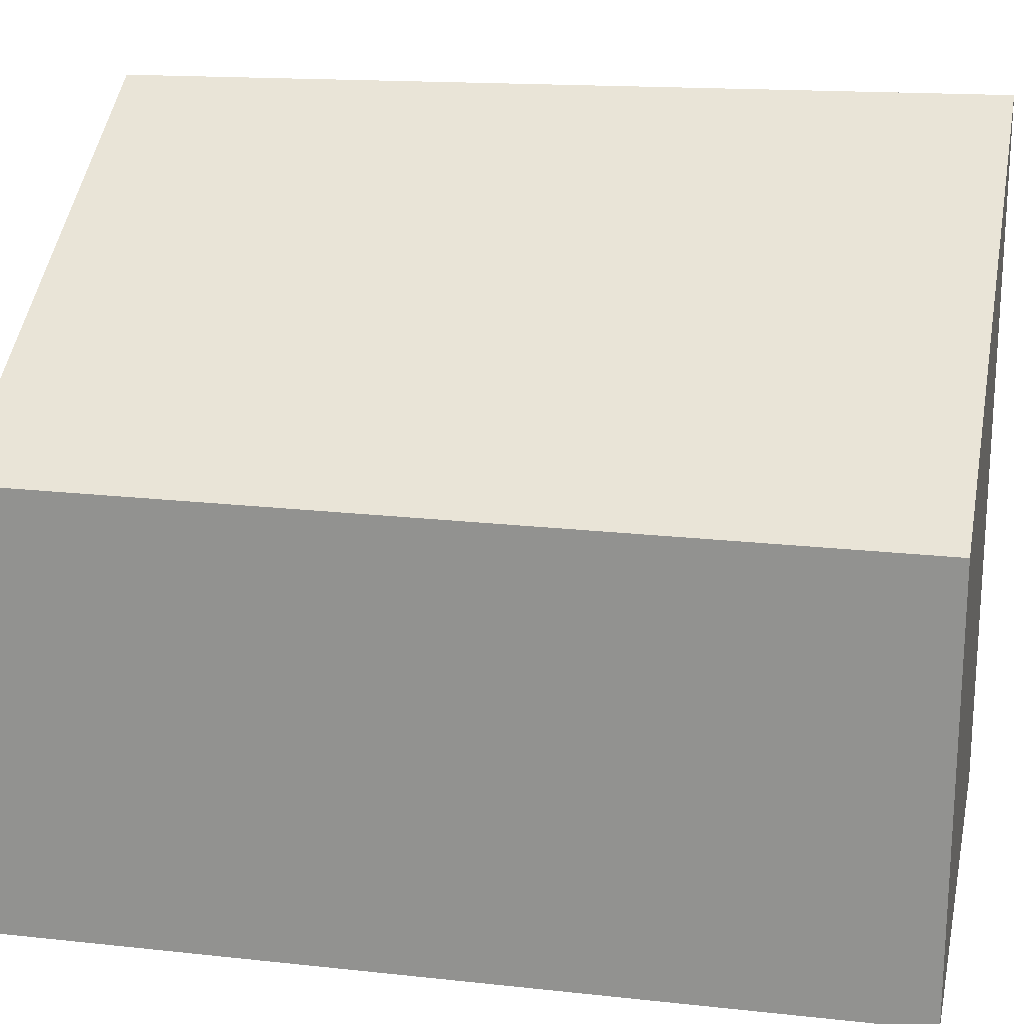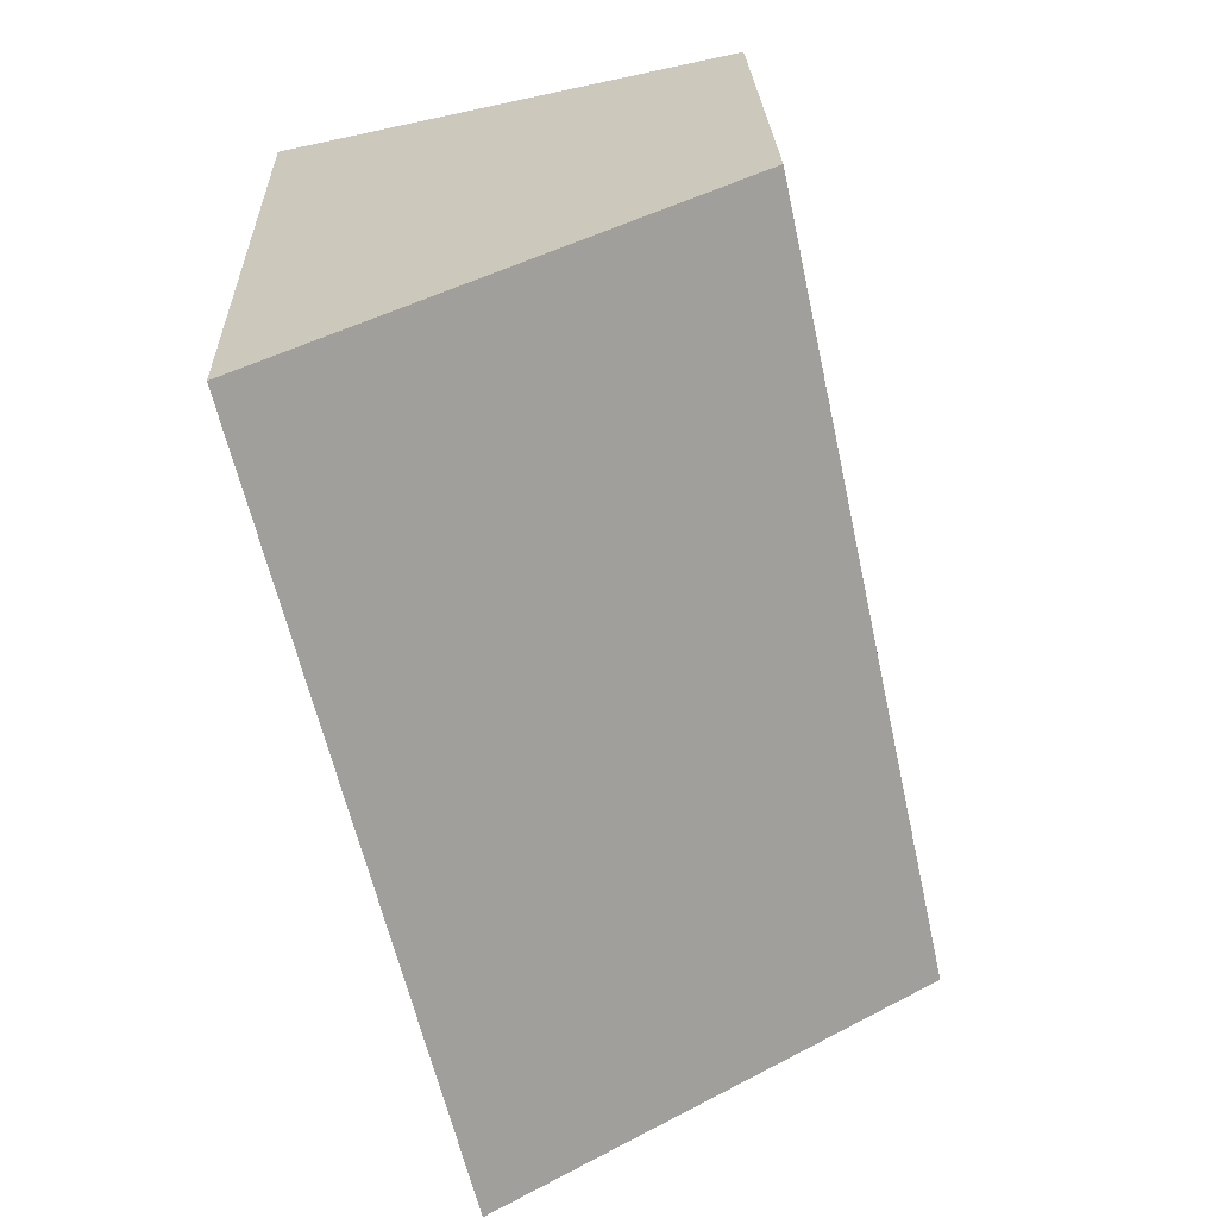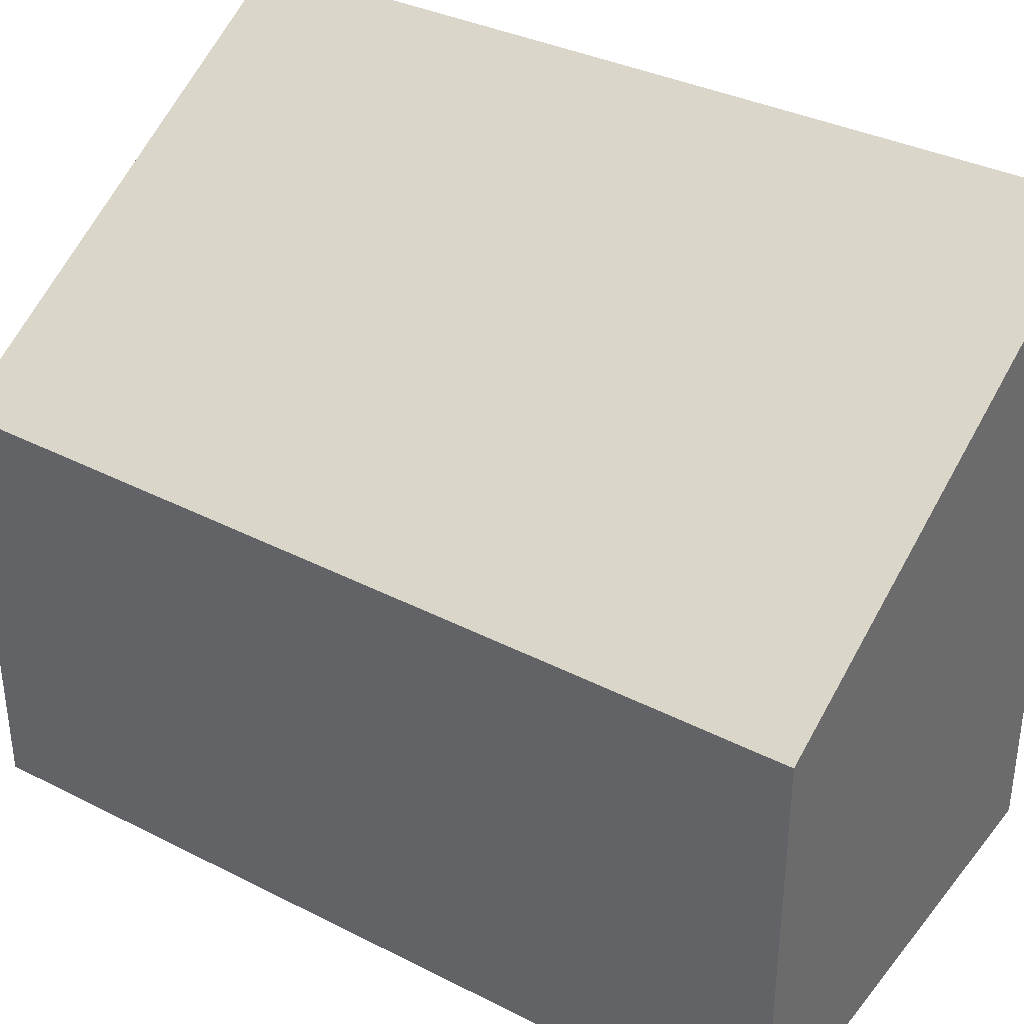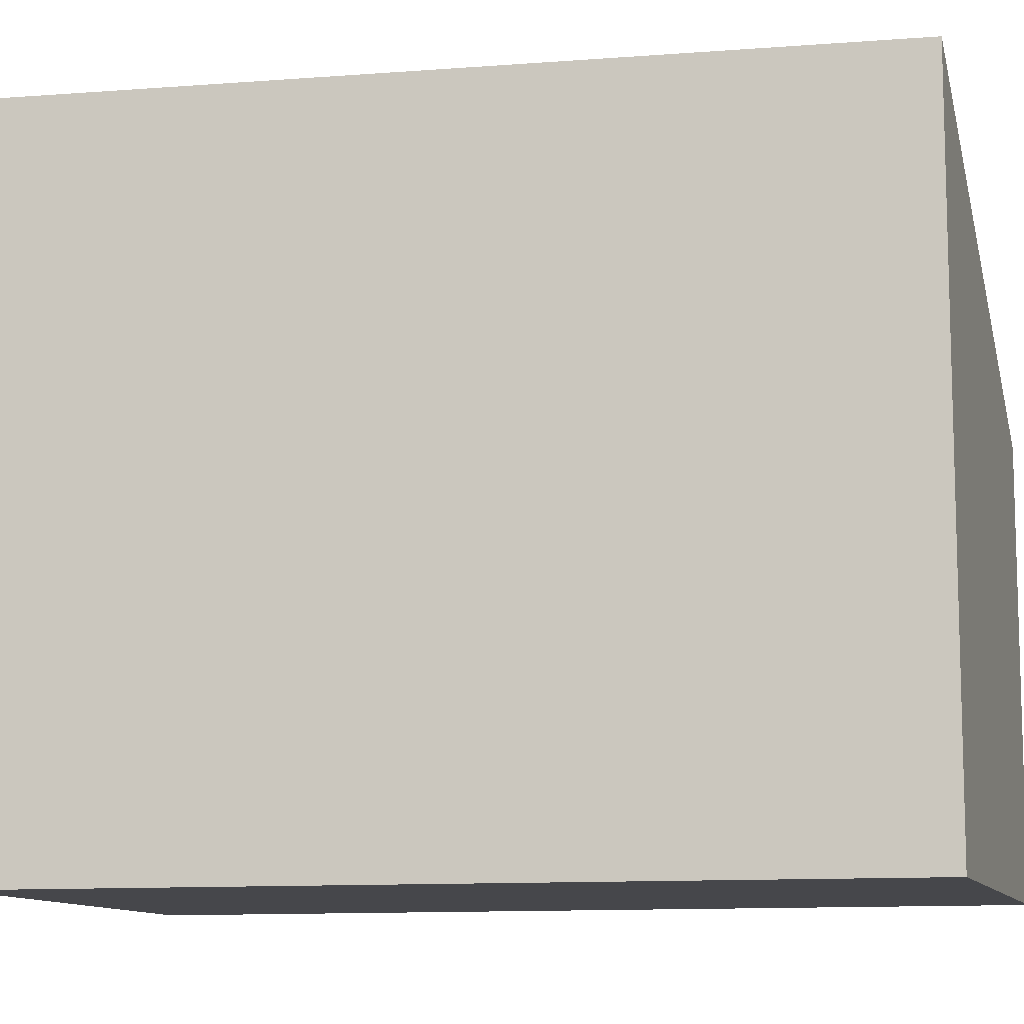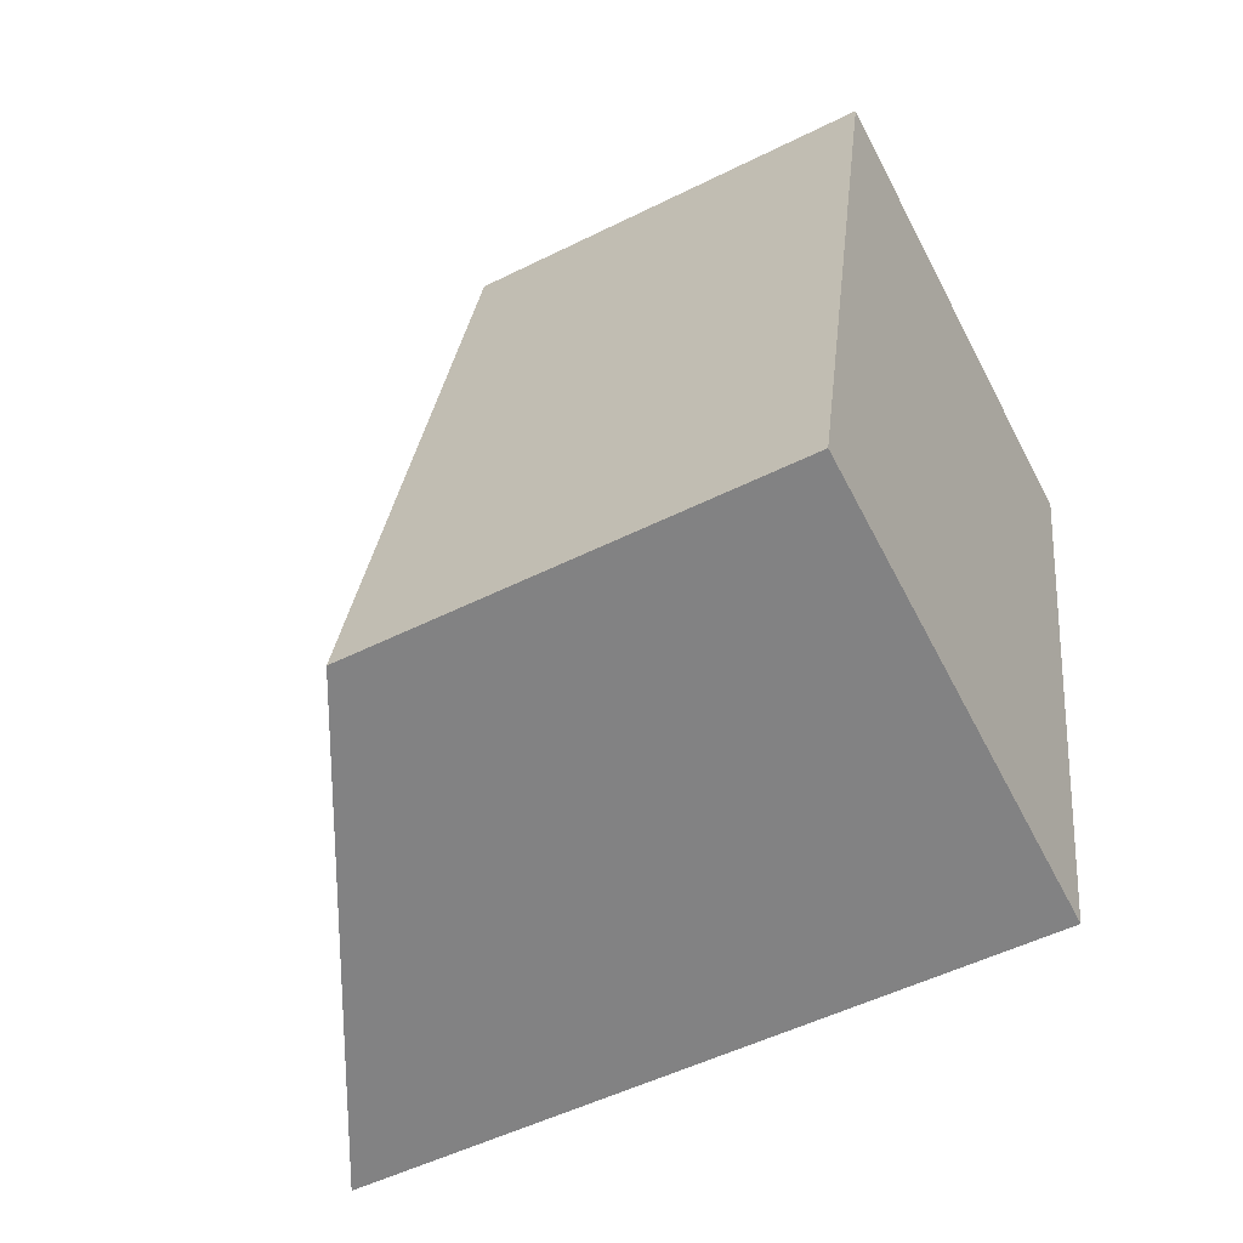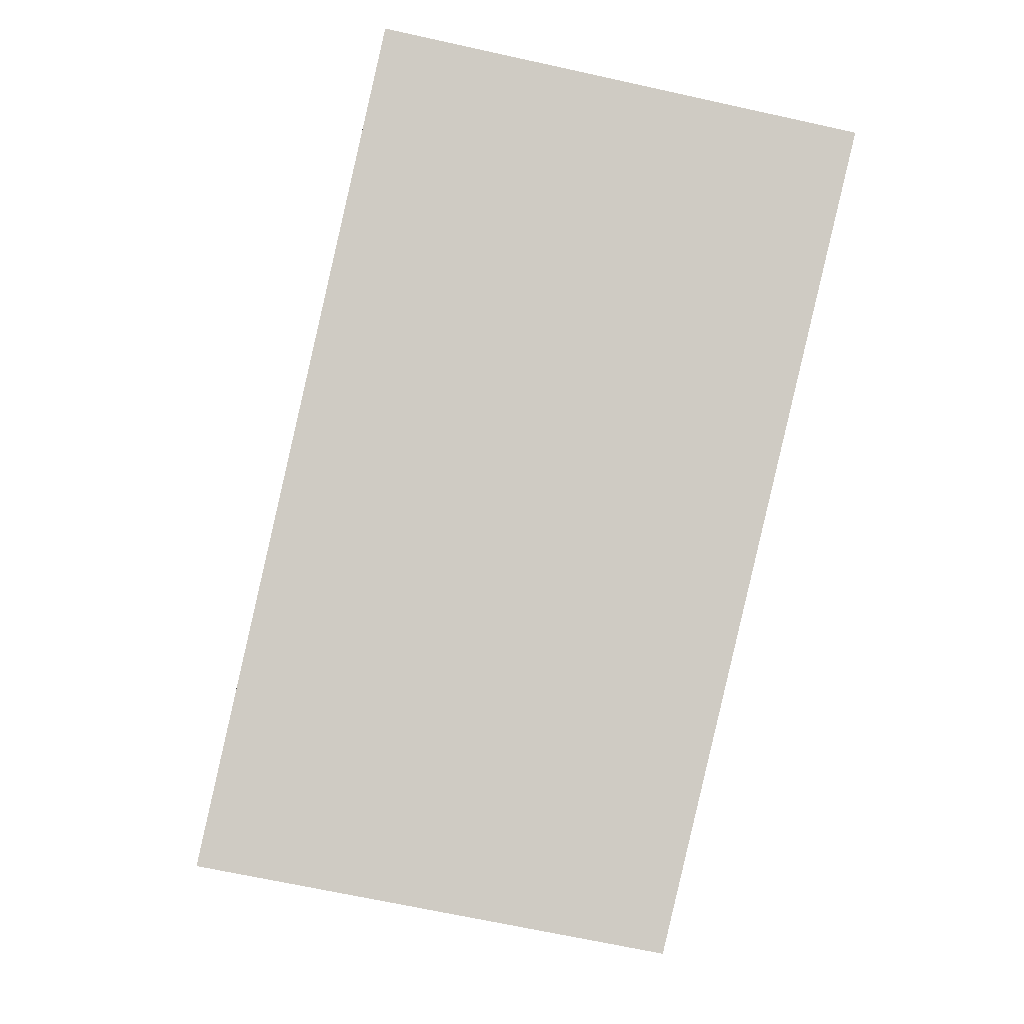
<metadata>
{"format":"obj","ext":"obj","renderer":"f3d","projection":"perspective","resolution":1024,"background":"white","views":[{"elev":21.4,"azim":-66.7,"up":"+Y"},{"elev":24.5,"azim":178.1,"up":"+Z"},{"elev":37.9,"azim":-44.6,"up":"+Y"},{"elev":-10.7,"azim":116.9,"up":"+Y"},{"elev":-51.9,"azim":-61.7,"up":"+Z"},{"elev":-4.3,"azim":-3.4,"up":"+Z"}]}
</metadata>
<code>
v  3.034 4.569 -0.583
v  1.197 2.894 5.55
v  4.37 4.651 4.888
v  0 2.894 1.772e-16
v  4.37 -2.993e-16 4.888
v  3.034 3.57e-17 -0.583
v  0 0 0
v  1.197 -3.398e-16 5.55
g defaultobject
f 1 2 3
f 2 1 4
f 5 1 3
f 1 5 6
f 6 4 1
f 4 6 7
f 7 2 4
f 2 7 8
f 2 5 3
f 5 2 8
f 8 6 5
f 6 8 7

</code>
